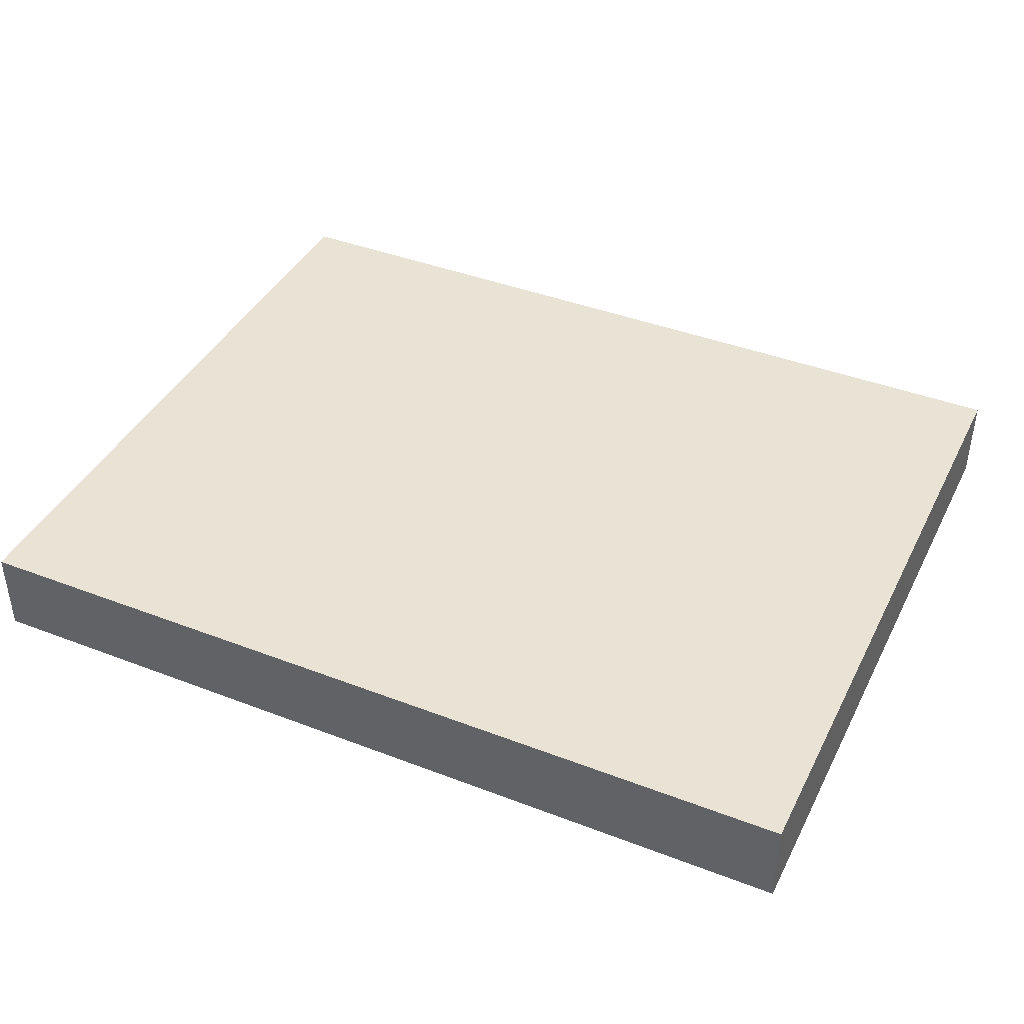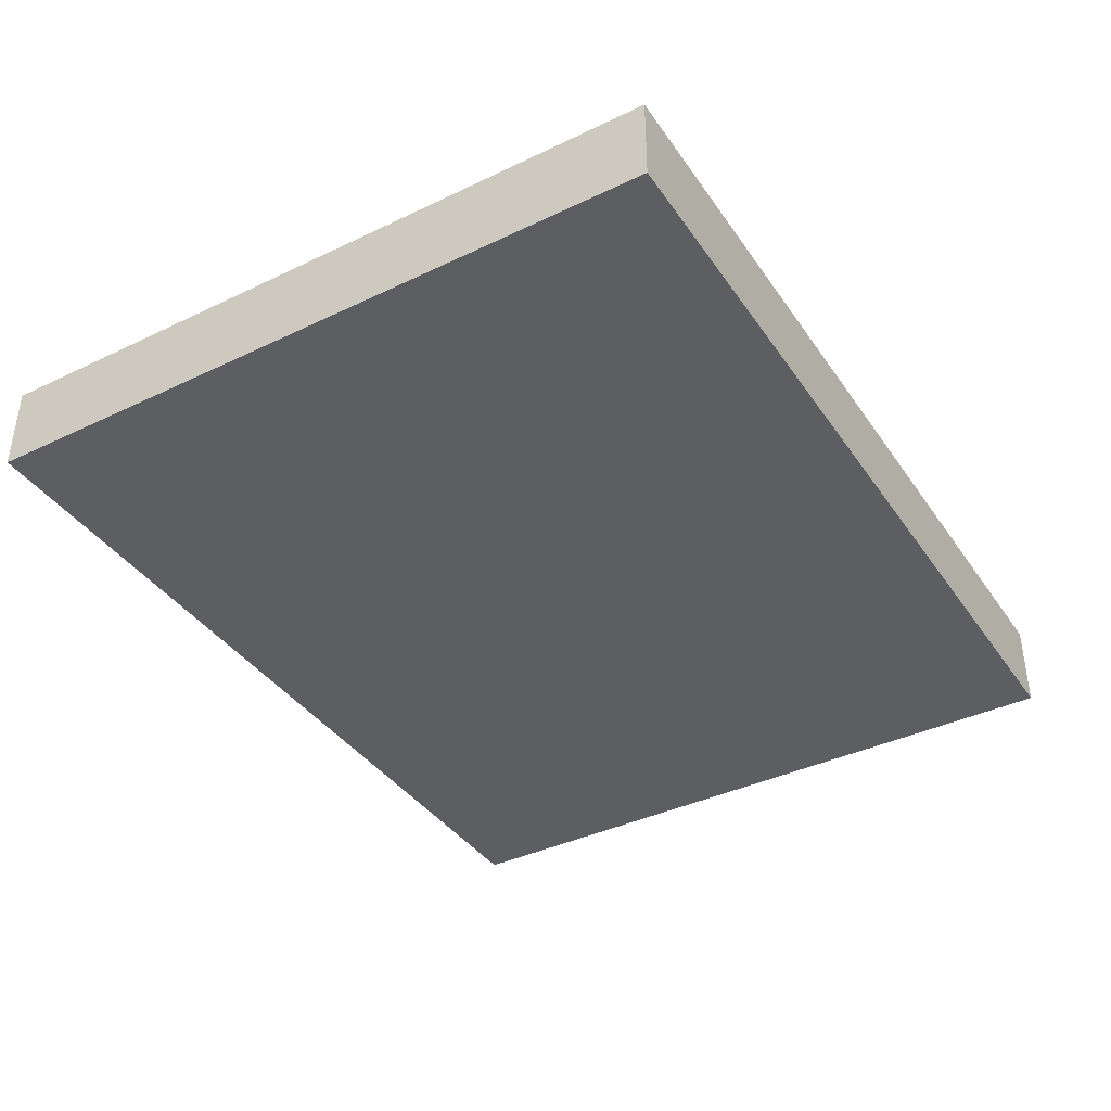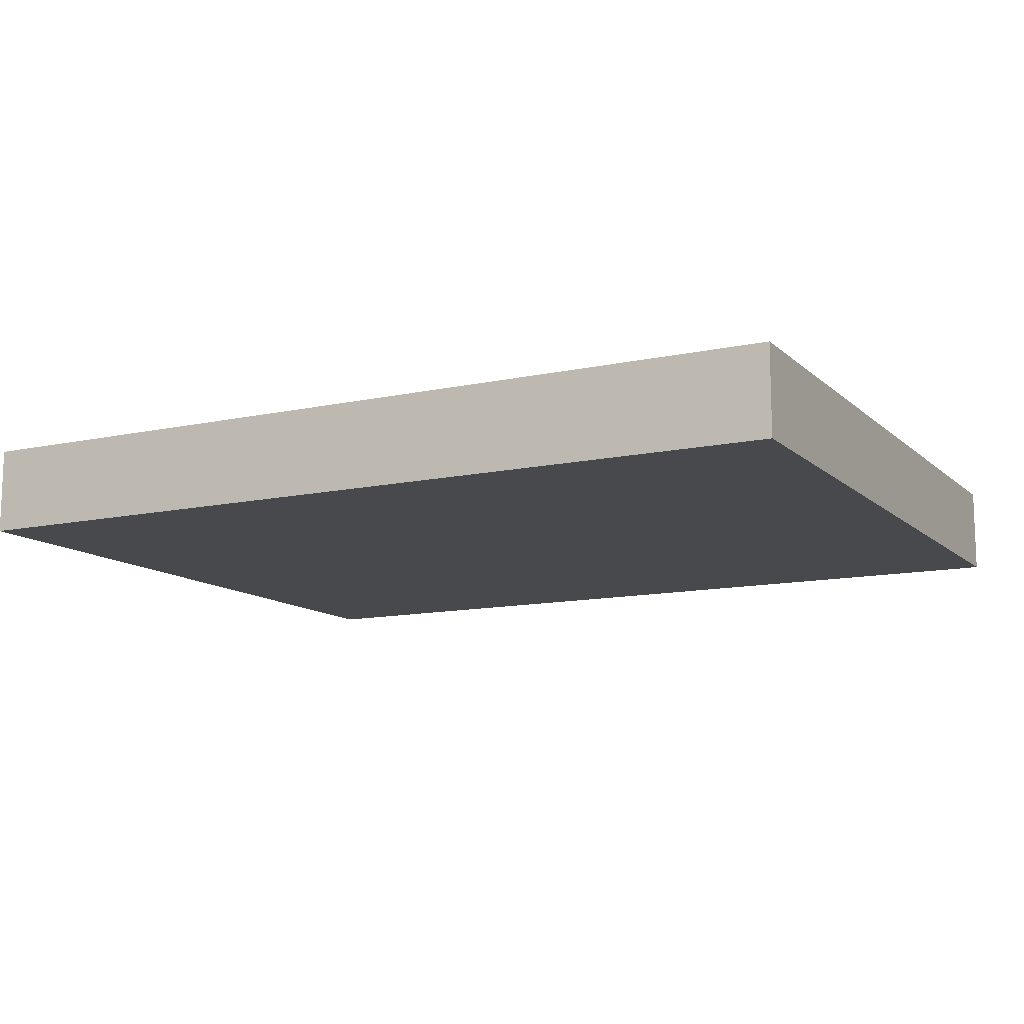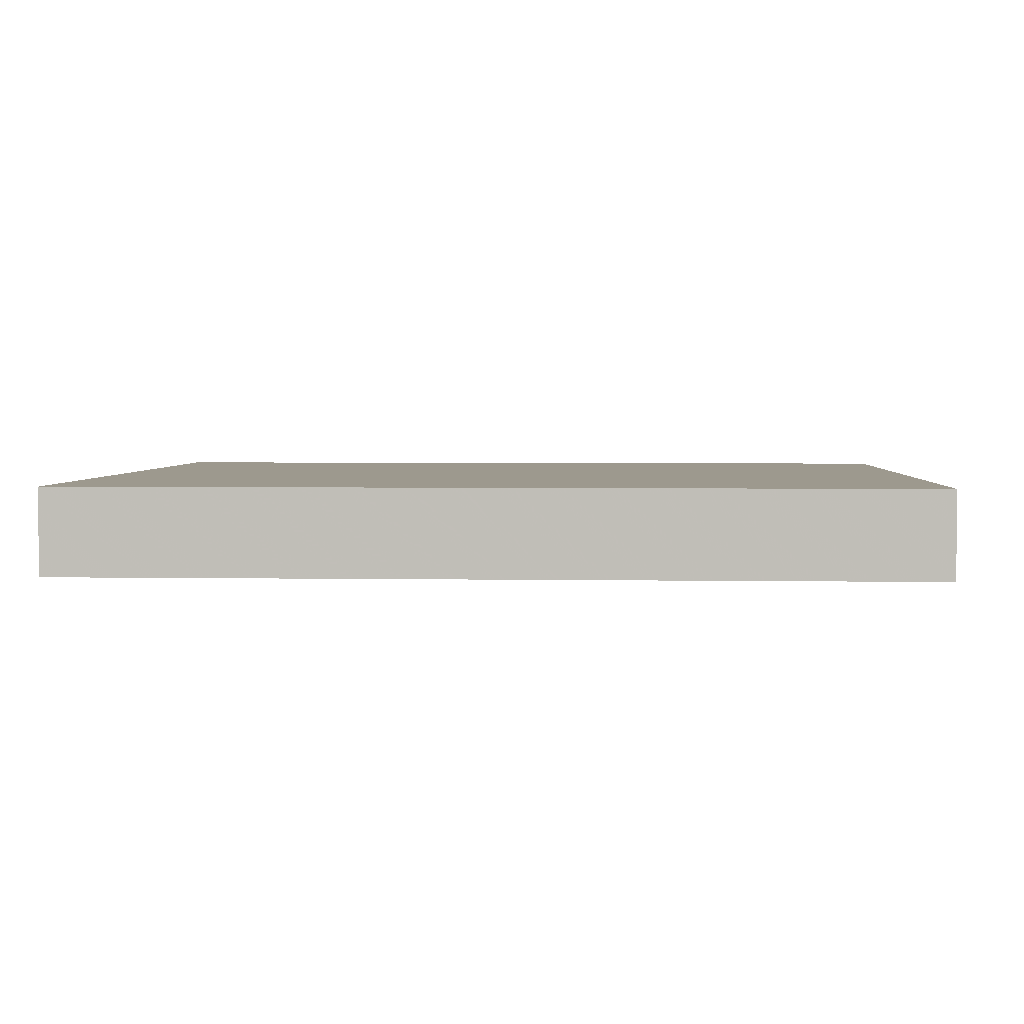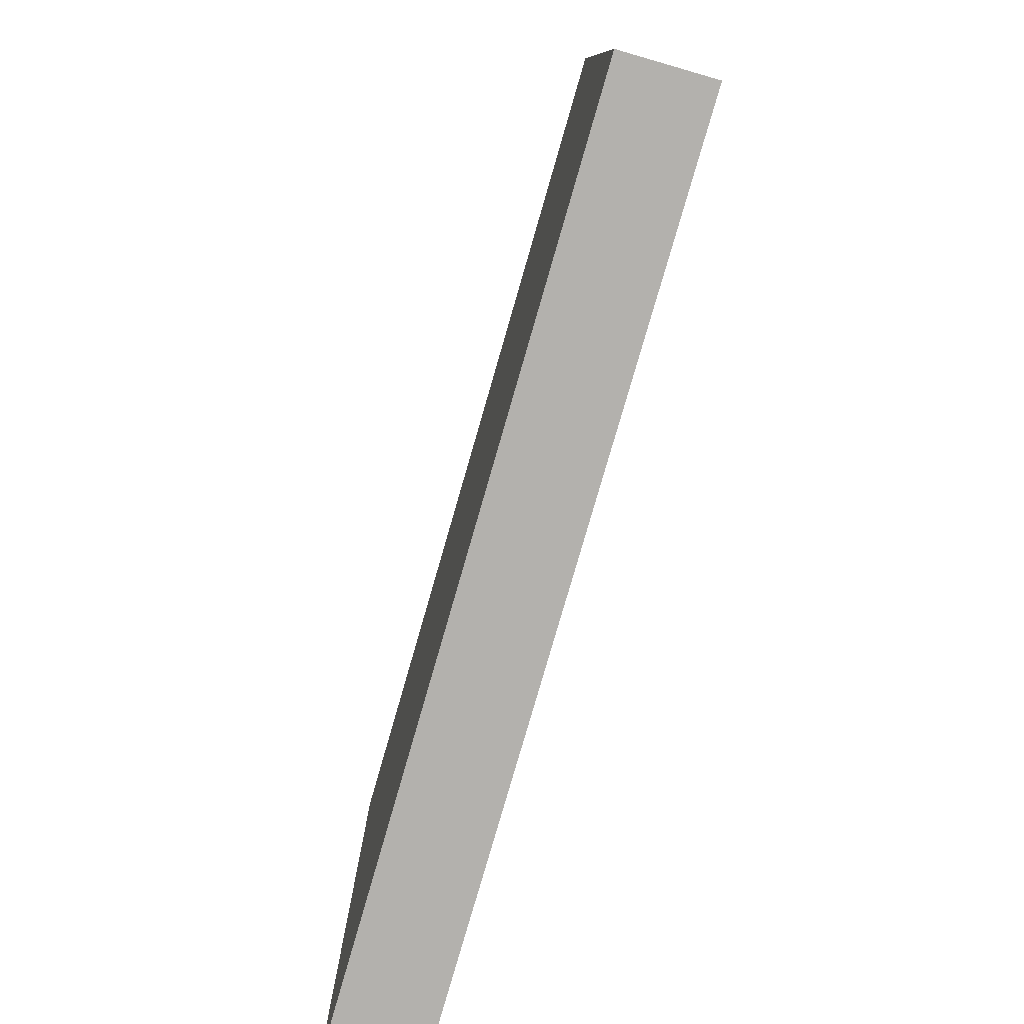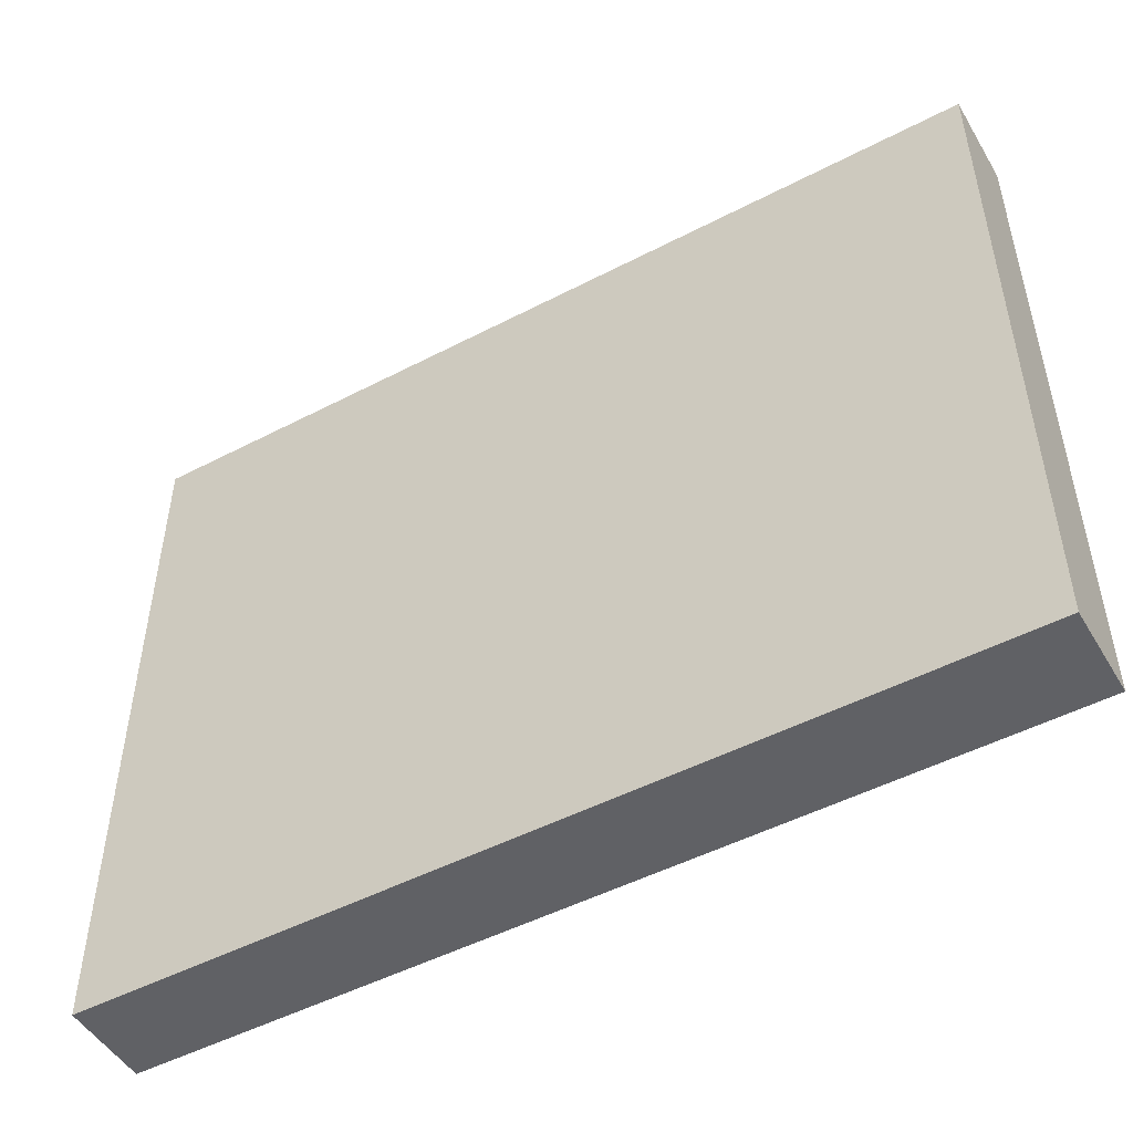
<metadata>
{"format":"obj","ext":"obj","renderer":"f3d","projection":"perspective","resolution":1024,"background":"white","views":[{"elev":41.0,"azim":-154.9,"up":"+Z"},{"elev":-39.0,"azim":-59.1,"up":"+Z"},{"elev":-12.0,"azim":27.6,"up":"+Z"},{"elev":3.4,"azim":-176.8,"up":"+Z"},{"elev":-79.2,"azim":-106.1,"up":"+Y"},{"elev":-49.6,"azim":-150.1,"up":"+Y"}]}
</metadata>
<code>
v -640 -1024 -176
v -640 -896 -192
v -640 -1024 -192
v -640 -896 -176
v -480 -896 -176
v -480 -1024 -192
v -480 -896 -192
v -480 -1024 -176
f 1 2 3
f 1 4 2
f 5 6 7
f 5 8 6
f 4 7 2
f 4 5 7
f 8 3 6
f 8 1 3
f 2 6 3
f 2 7 6
f 1 5 4
f 1 8 5

</code>
